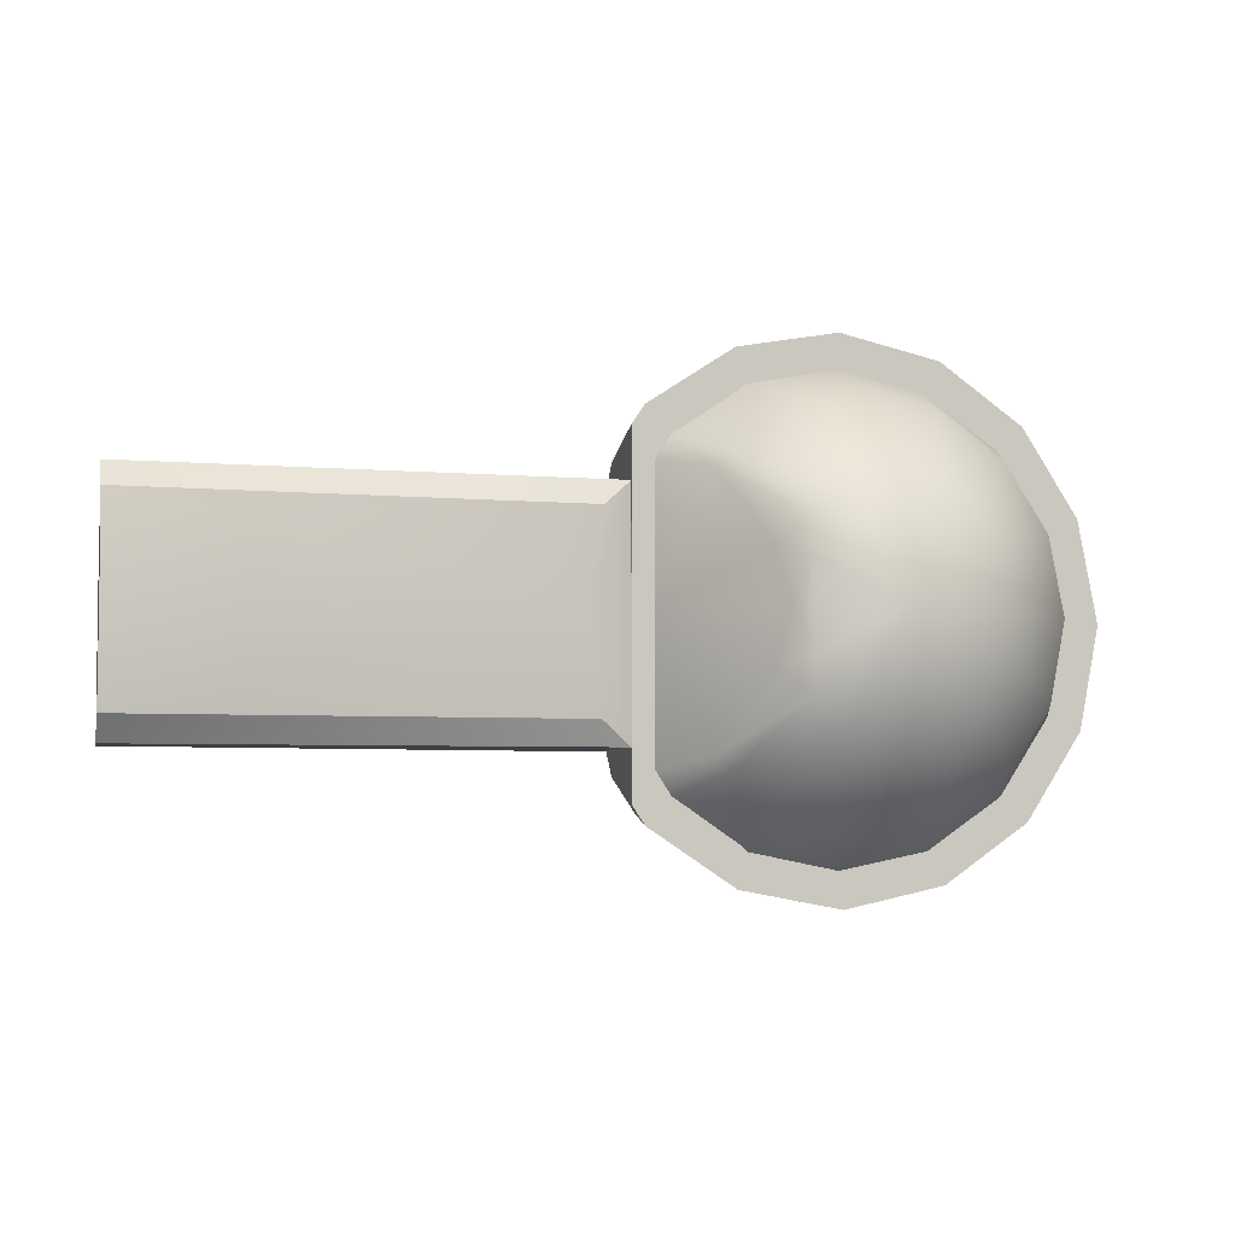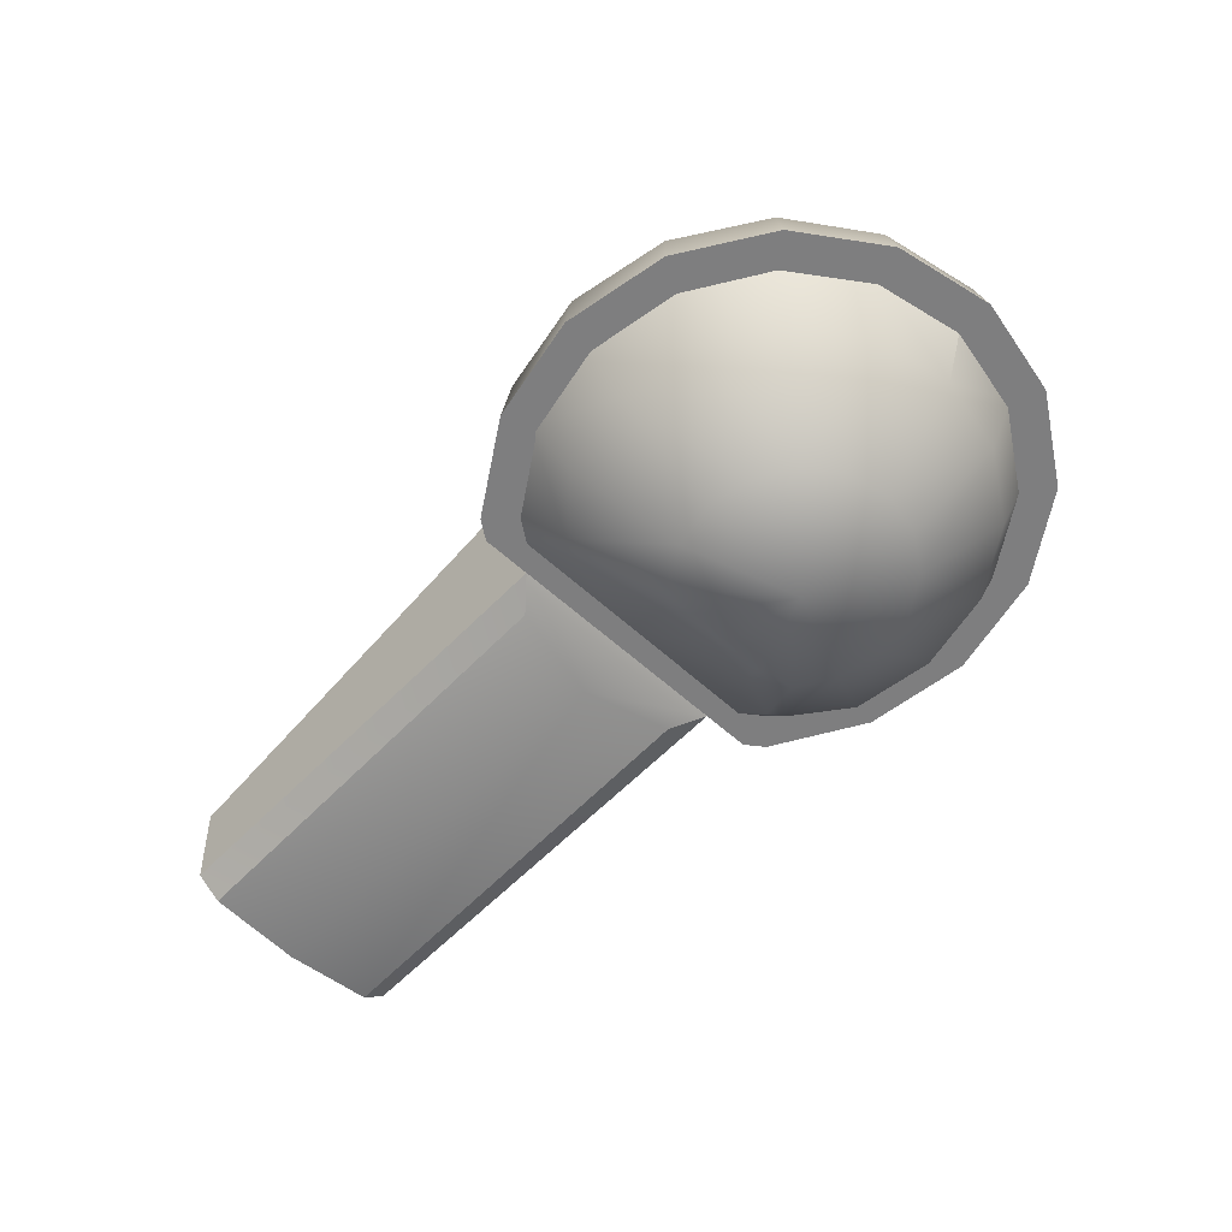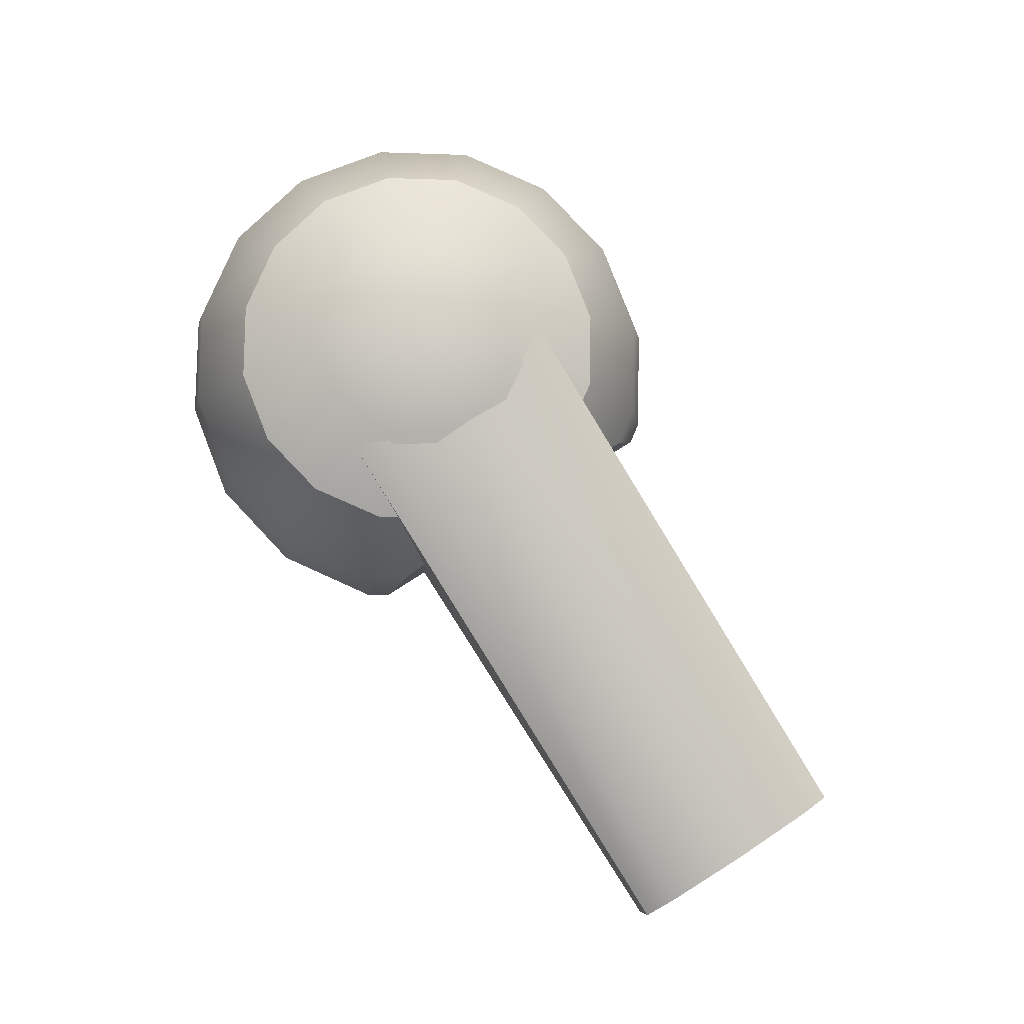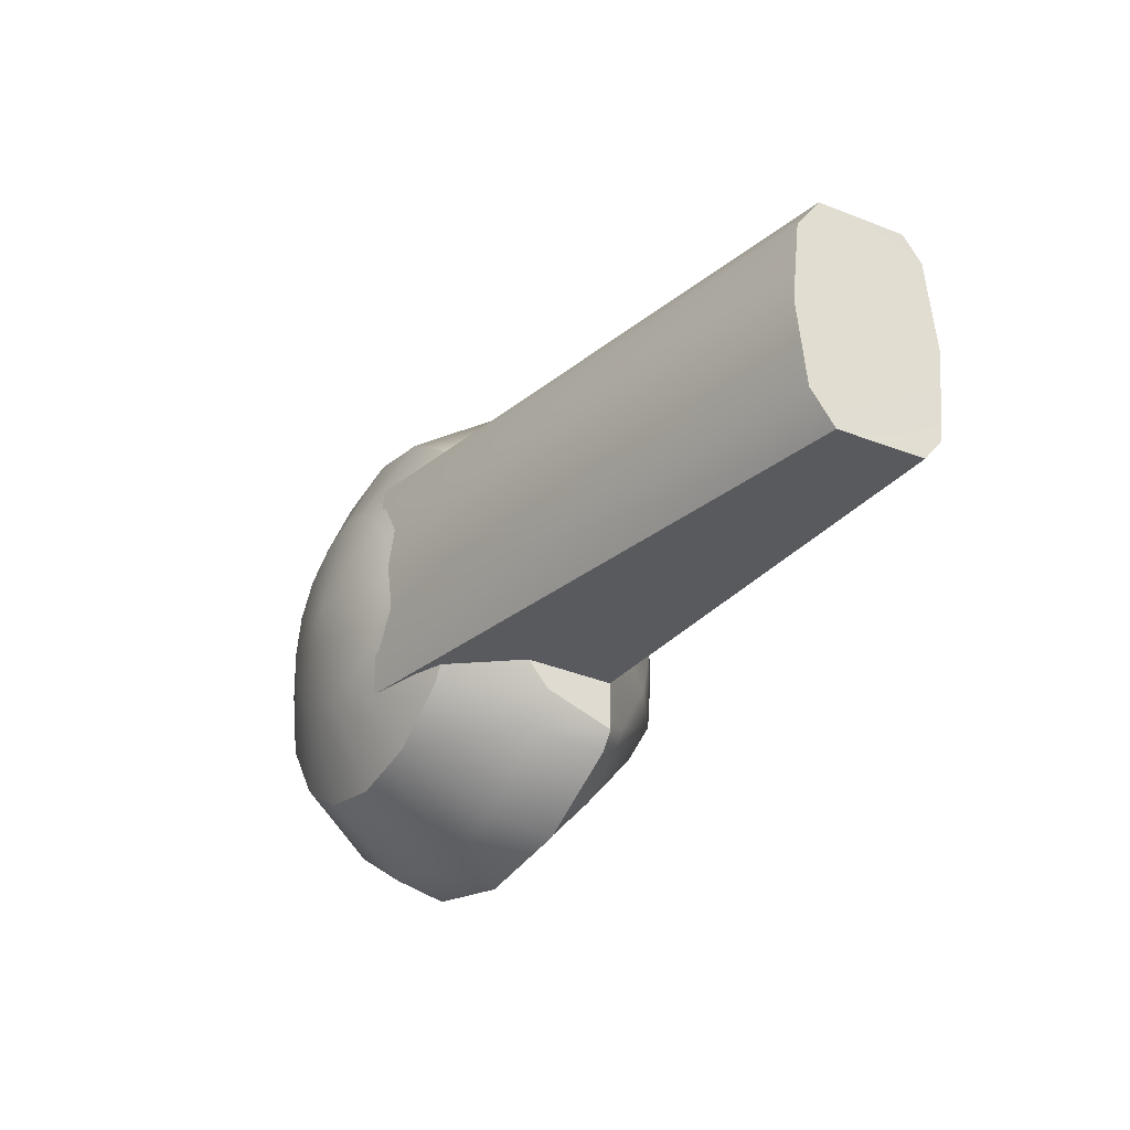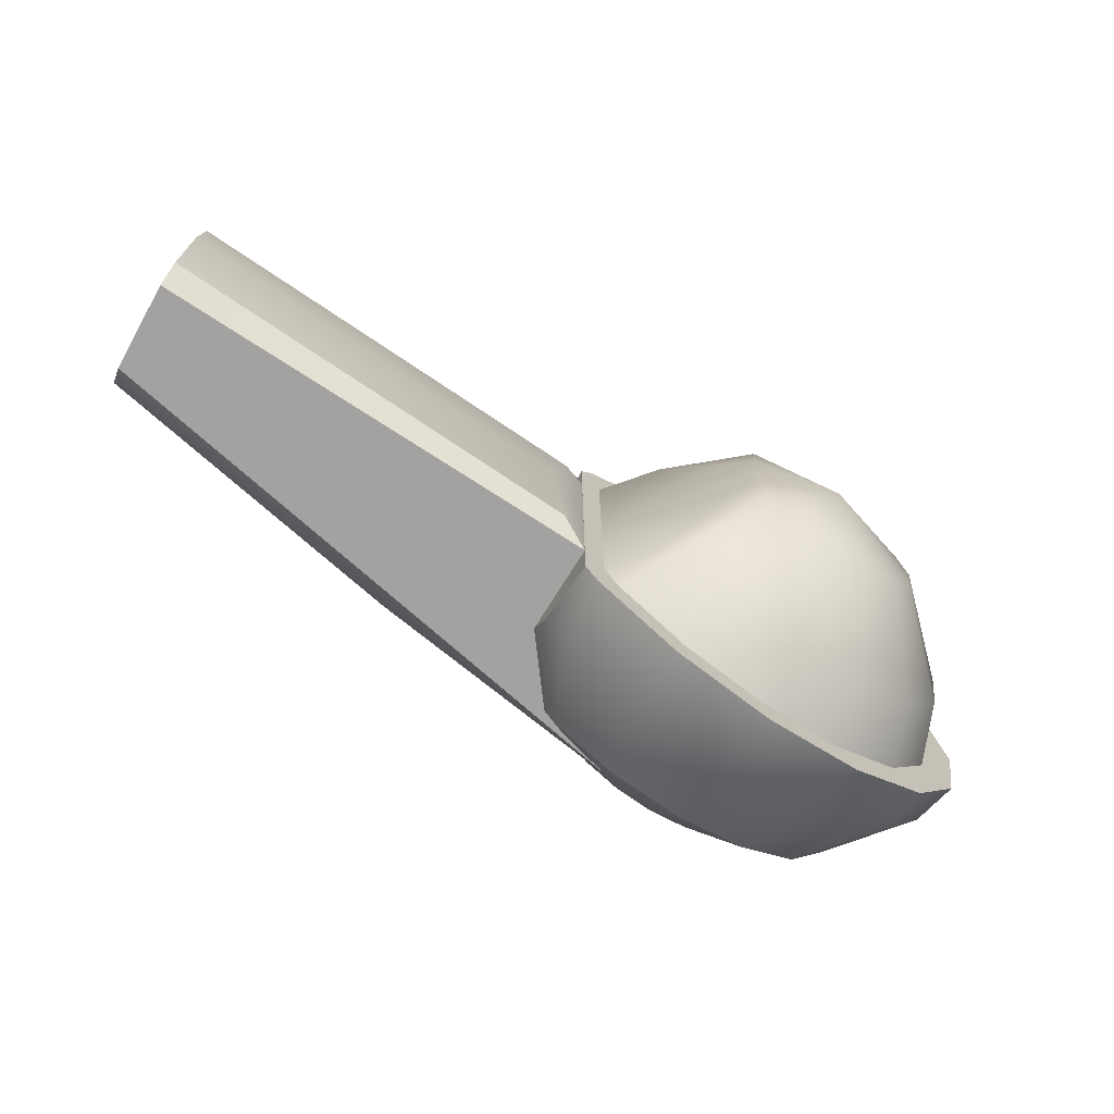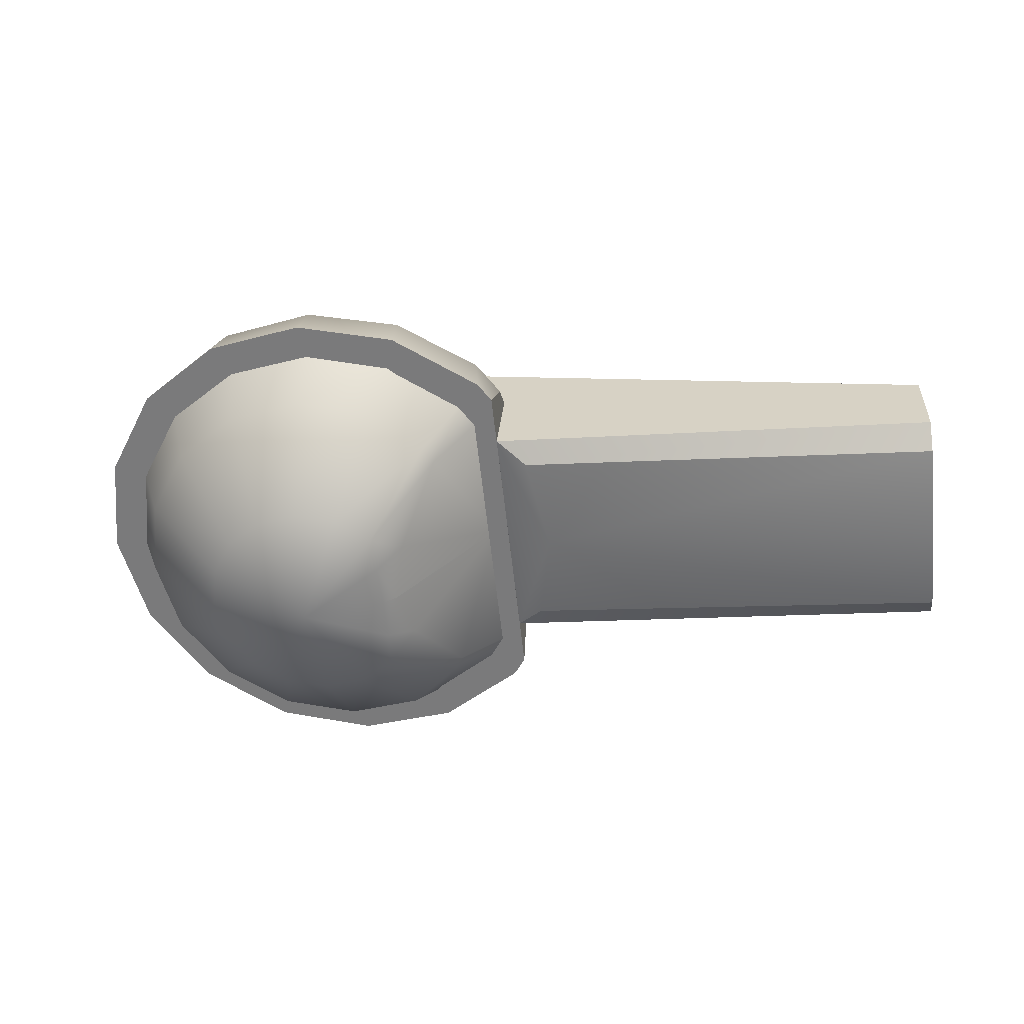
<metadata>
{"format":"obj","ext":"obj","renderer":"f3d","projection":"perspective","resolution":1024,"background":"white","views":[{"elev":-4.6,"azim":170.4,"up":"+Y"},{"elev":-53.4,"azim":-134.9,"up":"+Z"},{"elev":78.4,"azim":57.2,"up":"+Z"},{"elev":-31.4,"azim":63.4,"up":"+Y"},{"elev":-72.7,"azim":153.3,"up":"+Y"},{"elev":-60.3,"azim":6.2,"up":"+Z"}]}
</metadata>
<code>
o Stradasole_400_Cube.003
v 0.05108 0.09299 -0.04109
v -0.3708 0 0.1605
v 0.05108 -0.09299 -0.04109
v 0.05543 0 0.05451
v -0.3091 0.09299 -0.000684
v -0.1966 0.06668 0.1147
v -0.3091 -0.09299 -0.000684
v -0.1966 -0.06668 0.1147
v 0.05394 0.09299 0.02813
v 0.05479 0.06668 0.04714
v 0.05479 -0.06668 0.04714
v 0.05394 -0.09299 0.02813
v -0.4247 0.06668 0.1658
v -0.4149 0.09299 0.155
v -0.4149 -0.09299 0.155
v -0.4247 -0.06668 0.1658
v -0.1959 0 0.1221
v 0.04905 0 -0.06433
v -0.2735 0 -0.02224
v 0.04975 0.07399 -0.05635
v -0.2863 -0.07399 -0.01307
v 0.04975 -0.07399 -0.05635
v -0.2882 0.07399 -0.01291
v -0.4609 -0.1972 0.06775
v -0.4833 -0.07547 0.1705
v -0.5124 -0.1395 0.1418
v -0.5361 -0.1822 0.07433
v -0.5097 -0.05776 0.1728
v -0.5612 -0.1067 0.146
v -0.5998 -0.1395 0.0799
v -0.5273 -0.03126 0.1744
v -0.5938 -0.05776 0.1489
v -0.6424 -0.07547 0.08363
v -0.3091 0 -0.000789
v -0.5335 0 0.1749
v -0.6052 0 0.1499
v -0.6574 0 0.08494
v -0.5273 0.03126 0.1744
v -0.5938 0.05776 0.1489
v -0.6424 0.07547 0.08363
v -0.5097 0.05776 0.1728
v -0.5612 0.1067 0.146
v -0.5998 0.1395 0.0799
v -0.4833 0.07547 0.1705
v -0.5124 0.1395 0.1418
v -0.5361 0.1822 0.07433
v -0.4521 0.08169 0.1678
v -0.4549 0.1509 0.1367
v -0.4609 0.1972 0.06775
v -0.4507 0 0.184
v -0.421 0.07547 0.1651
v -0.3973 0.1395 0.1317
v -0.3857 0.1822 0.06117
v -0.3946 0.05776 0.1628
v -0.3485 0.1067 0.1274
v -0.322 0.1395 0.05559
v -0.377 0.03126 0.1612
v -0.3159 0.05776 0.1246
v -0.3708 -0 0.1607
v -0.3045 -0 0.1236
v -0.377 -0.03126 0.1612
v -0.3159 -0.05776 0.1246
v -0.3946 -0.05776 0.1628
v -0.3485 -0.1067 0.1274
v -0.322 -0.1395 0.05559
v -0.421 -0.07547 0.1651
v -0.3973 -0.1395 0.1317
v -0.3857 -0.1822 0.06117
v -0.4521 -0.08169 0.1678
v -0.4549 -0.1509 0.1367
v -0.465 -0.2065 0.02131
v -0.543 -0.19 0.03238
v -0.6086 -0.1449 0.04169
v -0.6523 -0.07825 0.04788
v -0.6675 0 0.05004
v -0.6675 0 0.05004
v -0.6523 0.07825 0.04788
v -0.6086 0.1449 0.04169
v -0.543 0.19 0.03238
v -0.465 0.2065 0.02131
v -0.3863 0.1916 0.01015
v -0.3191 0.1471 0.000624
v -0.3043 0.1129 0.05405
v -0.3008 0.0651 0.09445
v -0.3091 0.1323 -0.000789
v -0.2991 0 0.1138
v -0.2991 -0 0.1138
v -0.3008 -0.0651 0.09445
v -0.3043 -0.1129 0.05405
v -0.3091 -0.1323 -0.000789
v -0.3191 -0.1471 0.000624
v -0.3863 -0.1916 0.01015
v -0.4763 -0.08509 -0.08426
v -0.5273 -0.1453 -0.01471
v -0.5086 -0.07862 -0.07973
v -0.5778 -0.1112 -0.007606
v -0.5359 -0.06017 -0.07589
v -0.6116 -0.06017 -0.002863
v -0.3202 0 0.008755
v -0.5542 -0.03256 -0.07332
v -0.6234 0 -0.001197
v -0.5606 0 -0.07242
v -0.6116 0.06017 -0.002863
v -0.5542 0.03256 -0.07332
v -0.5778 0.1112 -0.007606
v -0.5359 0.06017 -0.07589
v -0.5273 0.1453 -0.01471
v -0.5086 0.07862 -0.07973
v -0.4677 0.1572 -0.02308
v -0.4763 0.08509 -0.08426
v -0.4793 0 -0.1057
v -0.4081 0.1453 -0.03145
v -0.4441 0.07862 -0.08879
v -0.3693 0.1112 -0.03753
v -0.4167 0.06017 -0.09264
v -0.4151 0.03256 -0.09375
v -0.4143 -0 -0.09416
v -0.4151 -0.03256 -0.09375
v -0.3693 -0.1112 -0.03753
v -0.4167 -0.06017 -0.09264
v -0.4081 -0.1453 -0.03145
v -0.4441 -0.07862 -0.08879
v -0.4677 -0.1572 -0.02308
v -0.4604 -0.183 0.02892
v -0.5298 -0.1692 0.03891
v -0.5887 -0.1296 0.04738
v -0.6281 -0.07019 0.05305
v -0.642 0 0.05504
v -0.642 0 0.05504
v -0.6281 0.07019 0.05305
v -0.5887 0.1296 0.04738
v -0.5298 0.1692 0.03891
v -0.4604 0.183 0.02892
v -0.3911 0.169 0.01896
v -0.3325 0.1292 0.01053
v -0.3202 0.1106 0.008755
v -0.3612 0.0989 -0.03867
v -0.394 0.04161 -0.07644
v -0.4031 0 -0.08702
v -0.4031 -0 -0.08702
v -0.394 -0.04161 -0.07644
v -0.3612 -0.0989 -0.03867
v -0.3202 -0.1106 0.008755
v -0.3325 -0.1292 0.01053
v -0.3911 -0.169 0.01896
f 4 6 17
f 2 6 13
f 22 18 11
f 12 7 3
f 8 15 12
f 6 9 14
f 5 9 1
f 8 2 16
f 8 4 17
f 70 27 24
f 69 50 25
f 24 72 71
f 70 25 26
f 27 73 72
f 25 29 26
f 26 30 27
f 25 50 28
f 30 32 33
f 28 50 31
f 30 74 73
f 29 31 32
f 32 37 33
f 31 50 35
f 37 76 75
f 31 36 32
f 76 40 77
f 36 38 39
f 37 39 40
f 35 50 38
f 77 43 78
f 38 42 39
f 39 43 40
f 38 50 41
f 42 46 43
f 41 50 44
f 78 46 79
f 41 45 42
f 46 48 49
f 44 50 47
f 79 49 80
f 44 48 45
f 80 53 81
f 47 52 48
f 49 52 53
f 47 50 51
f 51 55 52
f 52 56 53
f 51 50 54
f 81 56 82
f 55 84 83
f 54 50 57
f 56 85 82
f 54 58 55
f 57 50 59
f 57 60 58
f 60 87 86
f 60 61 62
f 62 87 60
f 59 50 61
f 64 89 88
f 61 50 63
f 65 90 89
f 62 63 64
f 65 67 68
f 63 50 66
f 65 92 91
f 64 66 67
f 68 71 92
f 67 69 70
f 67 24 68
f 66 50 69
f 34 83 84
f 88 89 34
f 134 133 99
f 124 145 99
f 4 10 6
f 2 17 6
f 20 1 9
f 9 10 20
f 10 4 18
f 20 10 18
f 4 11 18
f 11 12 22
f 12 3 22
f 12 15 7
f 12 11 8
f 8 16 15
f 14 13 6
f 6 10 9
f 5 14 9
f 8 17 2
f 8 11 4
f 70 26 27
f 24 27 72
f 70 69 25
f 27 30 73
f 25 28 29
f 26 29 30
f 30 29 32
f 30 33 74
f 29 28 31
f 32 36 37
f 75 74 33
f 33 37 75
f 31 35 36
f 76 37 40
f 36 35 38
f 37 36 39
f 77 40 43
f 38 41 42
f 39 42 43
f 42 45 46
f 78 43 46
f 41 44 45
f 46 45 48
f 79 46 49
f 44 47 48
f 80 49 53
f 47 51 52
f 49 48 52
f 51 54 55
f 52 55 56
f 81 53 56
f 83 56 55
f 55 58 84
f 56 83 85
f 54 57 58
f 57 59 60
f 86 84 58
f 58 60 86
f 60 59 61
f 62 88 87
f 88 62 64
f 64 65 89
f 65 91 90
f 62 61 63
f 65 64 67
f 65 68 92
f 64 63 66
f 68 24 71
f 67 66 69
f 67 70 24
f 84 86 34
f 34 85 83
f 89 90 34
f 34 86 87
f 87 88 34
f 133 132 99
f 132 131 99
f 131 130 99
f 130 129 99
f 129 128 99
f 99 136 135
f 135 134 99
f 145 144 99
f 144 143 99
f 99 128 127
f 126 99 127
f 126 125 99
f 125 124 99
f 2 14 5
f 23 1 20
f 22 19 18
f 3 21 22
f 19 20 18
f 90 91 92
f 81 82 85
f 5 23 19
f 5 7 2
f 7 15 2
f 15 16 2
f 2 13 14
f 23 5 1
f 22 21 19
f 3 7 21
f 19 23 20
f 92 71 34
f 71 72 34
f 72 73 34
f 73 74 34
f 74 75 34
f 34 90 92
f 85 34 81
f 34 75 77
f 75 76 77
f 77 78 34
f 78 79 34
f 79 80 34
f 80 81 34
f 21 7 19
f 7 5 19
f 123 95 93
f 93 95 111
f 94 124 125
f 94 97 95
f 95 97 111
f 96 125 126
f 97 100 111
f 98 126 127
f 97 98 100
f 101 127 128
f 98 102 100
f 100 102 111
f 102 103 104
f 111 102 104
f 101 130 103
f 111 104 106
f 103 131 105
f 103 106 104
f 111 106 108
f 132 105 131
f 106 107 108
f 108 109 110
f 111 108 110
f 107 133 109
f 110 112 113
f 113 111 110
f 109 134 112
f 115 111 113
f 114 134 135
f 113 114 115
f 116 111 115
f 137 135 136
f 115 137 138
f 116 138 139
f 117 111 116
f 118 140 141
f 118 111 117
f 120 111 118
f 142 144 119
f 120 118 141
f 119 145 121
f 119 122 120
f 122 111 120
f 121 93 122
f 122 93 111
f 123 145 124
f 141 140 99
f 99 138 137
f 123 94 95
f 94 123 124
f 94 96 97
f 96 94 125
f 98 96 126
f 97 96 98
f 128 129 101
f 101 98 127
f 98 101 102
f 102 101 103
f 101 129 130
f 103 130 131
f 103 105 106
f 132 107 105
f 106 105 107
f 108 107 109
f 107 132 133
f 110 109 112
f 109 133 134
f 114 112 134
f 113 112 114
f 137 114 135
f 138 116 115
f 115 114 137
f 140 117 139
f 117 116 139
f 118 117 140
f 142 143 144
f 141 142 120
f 142 119 120
f 119 144 145
f 119 121 122
f 121 123 93
f 123 121 145
f 140 139 99
f 99 143 142
f 142 141 99
f 137 136 99
f 99 139 138

</code>
